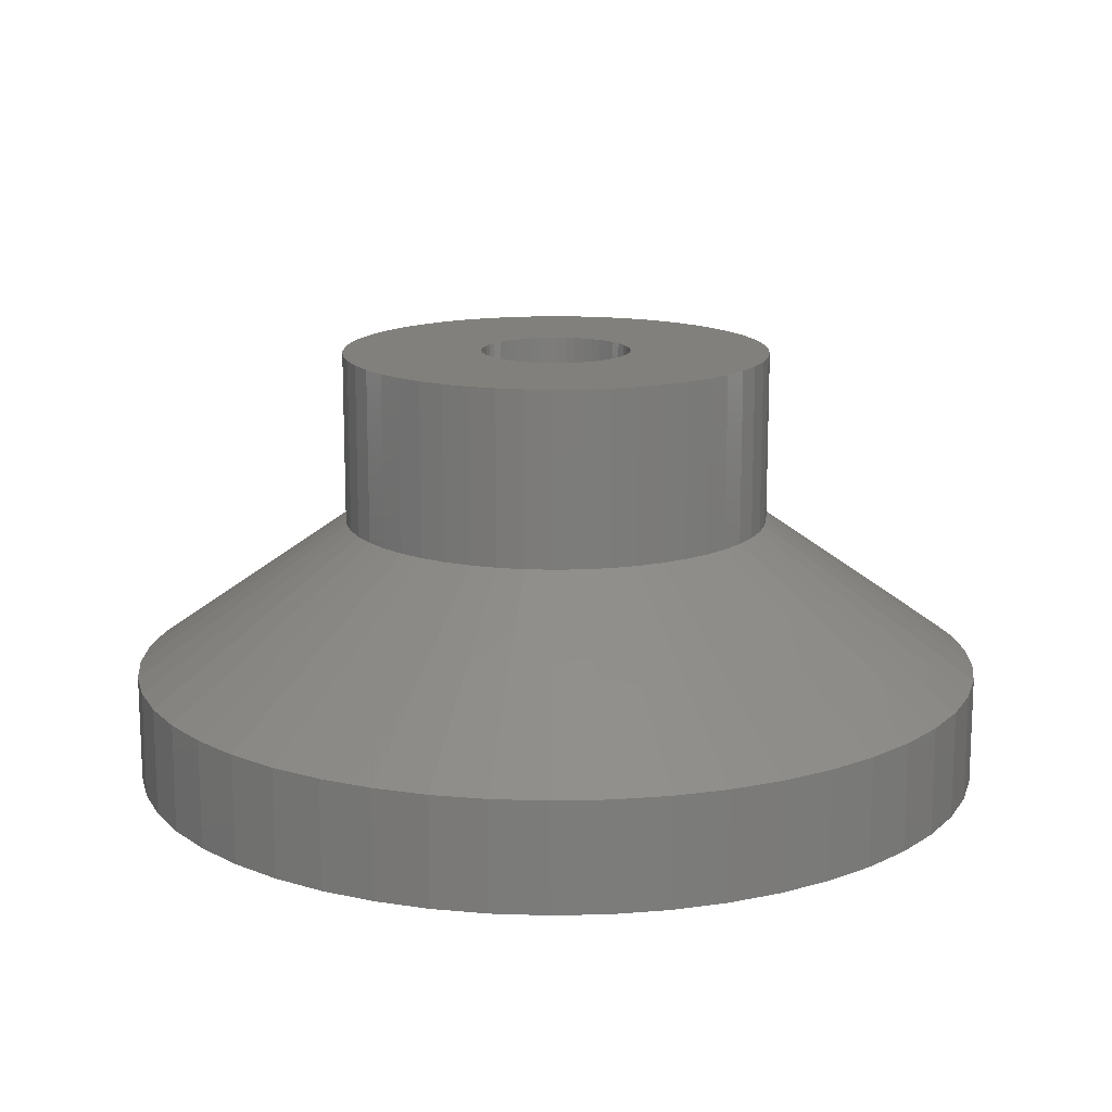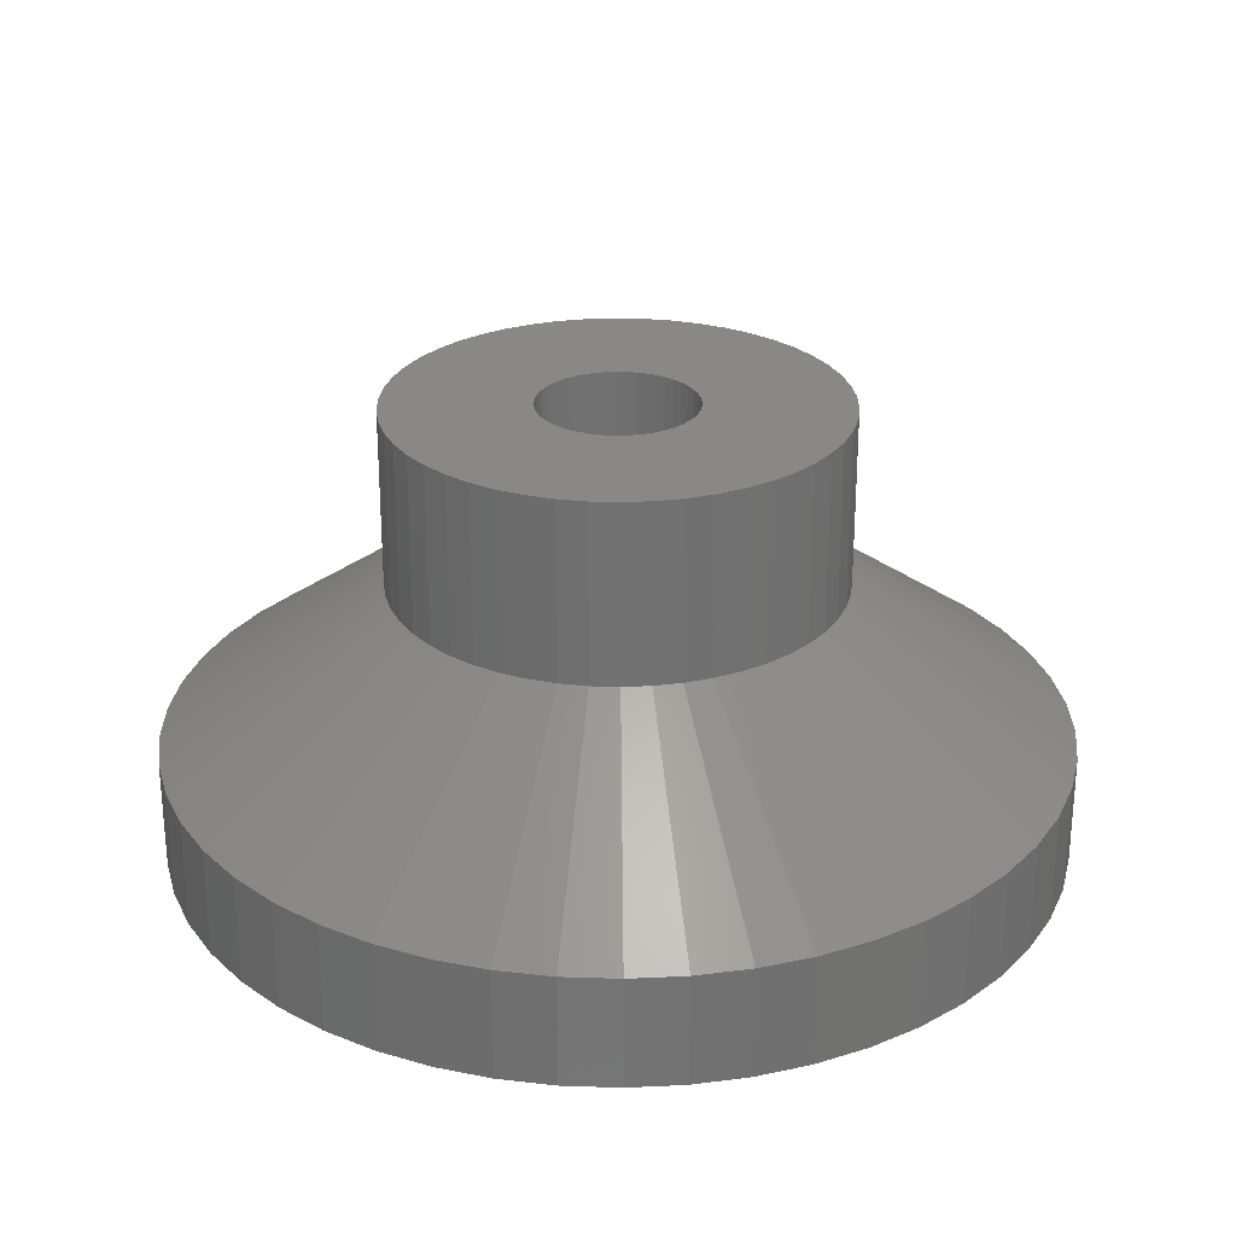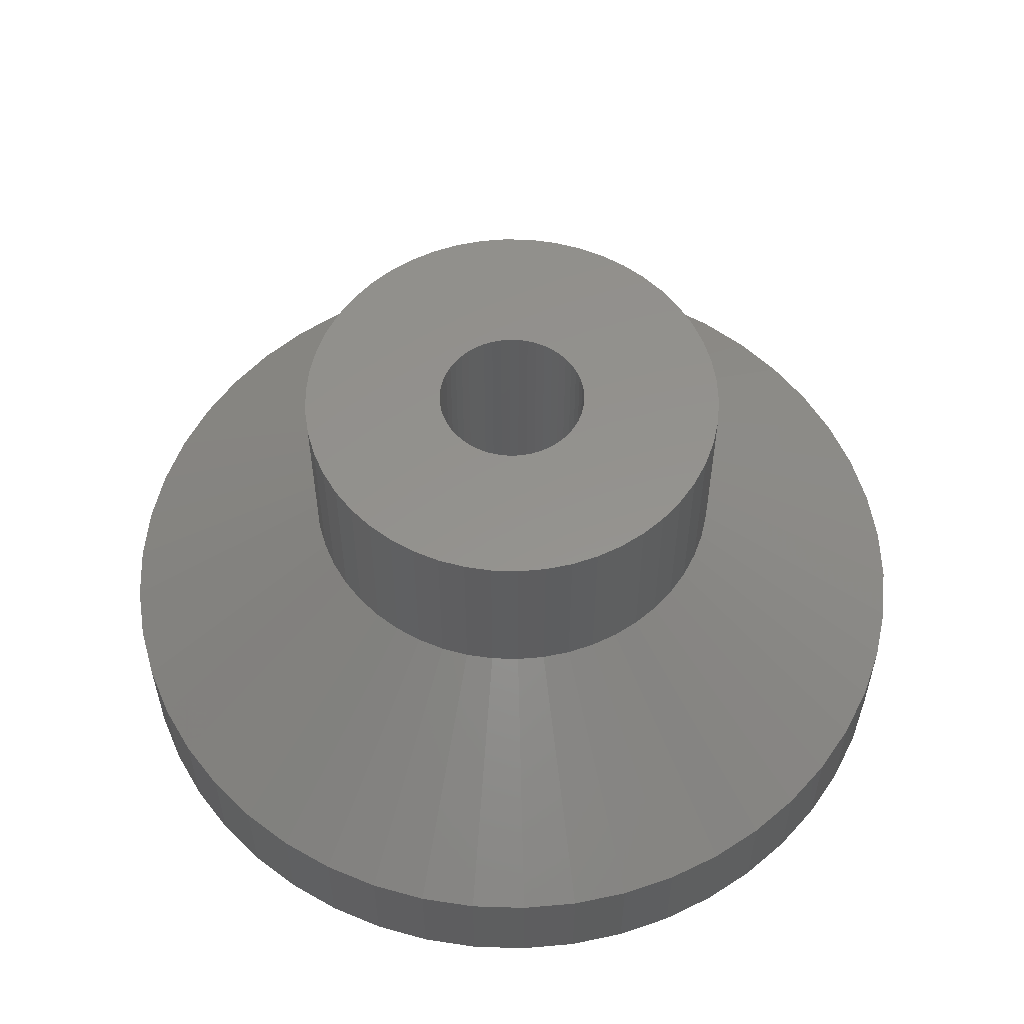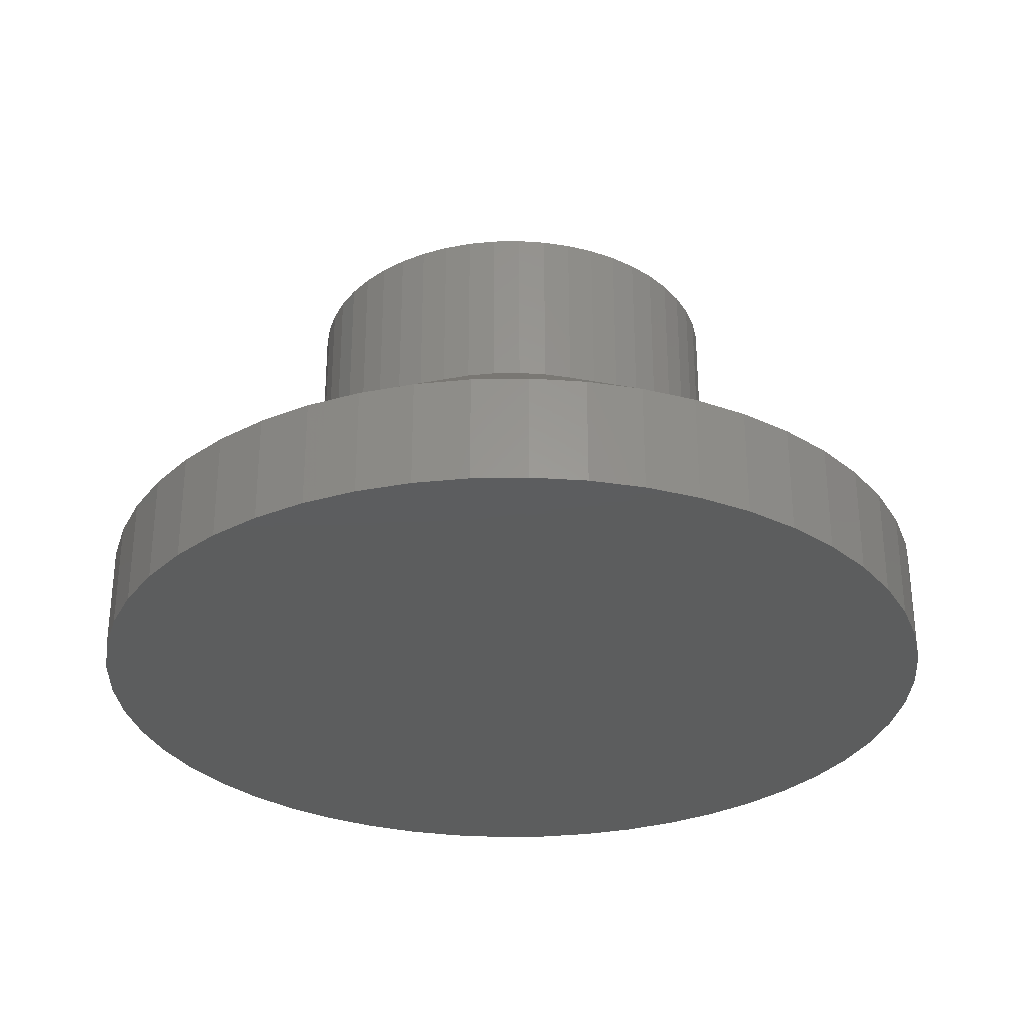
<metadata>
{"format":"stl","ext":"stl","renderer":"f3d","projection":"perspective","resolution":1024,"background":"white","views":[{"elev":14.7,"azim":47.5,"up":"+Z"},{"elev":26.8,"azim":53.4,"up":"+Z"},{"elev":56.1,"azim":-178.1,"up":"+Z"},{"elev":-30.3,"azim":-84.9,"up":"+Z"}]}
</metadata>
<code>
# stl→obj: 300 verts, 596 faces
v 10 0 20
v 9.921 1.253 12
v 9.921 1.253 20
v 10 0 12
v -10 0 12
v -9.921 1.253 20
v -9.921 1.253 12
v -10 0 20
v 0.6279 9.98 12
v -0.6279 9.98 20
v 0.6279 9.98 20
v -0.6279 9.98 12
v -0.6279 -9.98 12
v 0.6279 -9.98 20
v -0.6279 -9.98 20
v 0.6279 -9.98 12
v 7.29 6.845 12
v 6.374 7.705 20
v 7.29 6.845 20
v 6.374 7.705 12
v -6.374 7.705 12
v -7.29 6.845 20
v -6.374 7.705 20
v -7.29 6.845 12
v -3.09 9.511 12
v -4.258 9.048 20
v -3.09 9.511 20
v -4.258 9.048 12
v 9.298 3.681 20
v 8.763 4.818 12
v 8.763 4.818 20
v 9.298 3.681 12
v 8.09 5.878 12
v 8.09 5.878 20
v 4.258 9.048 12
v 3.09 9.511 20
v 4.258 9.048 20
v 3.09 9.511 12
v 1.874 9.823 20
v 1.874 9.823 12
v 5.358 8.443 12
v 5.358 8.443 20
v -8.763 4.818 12
v -8.09 5.878 20
v -8.09 5.878 12
v -8.763 4.818 20
v -9.686 2.487 12
v -9.298 3.681 20
v -9.298 3.681 12
v -9.686 2.487 20
v -5.358 8.443 20
v -5.358 8.443 12
v -1.874 9.823 20
v -1.874 9.823 12
v 1.874 -9.823 20
v 1.874 -9.823 12
v 9.686 2.487 20
v 9.686 2.487 12
v 3.5 0 20
v 3.472 0.4387 20
v 9.921 -1.253 20
v 3.39 0.8704 20
v 3.472 -0.4387 20
v 3.254 1.288 20
v 9.686 -2.487 20
v 3.067 1.686 20
v 3.39 -0.8704 20
v 2.832 2.057 20
v 9.298 -3.681 20
v 2.551 2.396 20
v 3.254 -1.288 20
v 2.231 2.697 20
v 8.763 -4.818 20
v 1.875 2.955 20
v 3.067 -1.686 20
v 8.09 -5.878 20
v 1.49 3.167 20
v 1.082 3.329 20
v 0.6558 3.438 20
v 0.2198 3.493 20
v -0.2198 3.493 20
v -0.6558 3.438 20
v -1.082 3.329 20
v -1.49 3.167 20
v -1.875 2.955 20
v -2.231 2.697 20
v -2.551 2.396 20
v -2.832 2.057 20
v -3.067 1.686 20
v 2.832 -2.057 20
v 7.29 -6.845 20
v 2.551 -2.396 20
v 6.374 -7.705 20
v 2.231 -2.697 20
v 5.358 -8.443 20
v 1.875 -2.955 20
v 4.258 -9.048 20
v 1.49 -3.167 20
v 3.09 -9.511 20
v 1.082 -3.329 20
v 0.6558 -3.438 20
v 0.2198 -3.493 20
v -0.2198 -3.493 20
v -0.6558 -3.438 20
v -1.874 -9.823 20
v -1.082 -3.329 20
v -3.09 -9.511 20
v -1.49 -3.167 20
v -4.258 -9.048 20
v -1.875 -2.955 20
v -5.358 -8.443 20
v -2.231 -2.697 20
v -6.374 -7.705 20
v -2.551 -2.396 20
v -7.29 -6.845 20
v -2.832 -2.057 20
v -8.09 -5.878 20
v -3.067 -1.686 20
v -8.763 -4.818 20
v -3.254 -1.288 20
v -9.298 -3.681 20
v -3.39 -0.8704 20
v -9.686 -2.487 20
v -3.472 -0.4387 20
v -9.921 -1.253 20
v -3.5 0 20
v -3.254 1.288 20
v -3.39 0.8704 20
v -3.472 0.4387 20
v 9.921 -1.253 12
v 8.09 -5.878 12
v 7.29 -6.845 12
v 9.686 -2.487 12
v 9.298 -3.681 12
v -7.29 -6.845 12
v -6.374 -7.705 12
v 19.84 -2.507 0
v 19.84 2.507 0
v 20 0 0
v 19.37 -4.974 0
v 19.37 4.974 0
v 18.6 -7.362 0
v 18.6 7.362 0
v 17.53 -9.635 0
v 17.53 9.635 0
v 16.18 -11.76 0
v 16.18 11.76 0
v 14.58 -13.69 0
v 14.58 13.69 0
v 12.75 -15.41 0
v 12.75 15.41 0
v 10.72 -16.89 0
v 10.72 16.89 0
v 8.516 -18.1 0
v 8.516 18.1 0
v 6.18 -19.02 0
v 6.18 19.02 0
v 3.748 -19.65 0
v 3.748 19.65 0
v 1.256 -19.96 0
v 1.256 19.96 0
v -1.256 -19.96 0
v -1.256 19.96 0
v -3.748 -19.65 0
v -3.748 19.65 0
v -6.18 -19.02 0
v -6.18 19.02 0
v -8.516 -18.1 0
v -8.516 18.1 0
v -10.72 -16.89 0
v -10.72 16.89 0
v -12.75 -15.41 0
v -12.75 15.41 0
v -14.58 -13.69 0
v -14.58 13.69 0
v -16.18 -11.76 0
v -16.18 11.76 0
v -17.53 -9.635 0
v -17.53 9.635 0
v -18.6 -7.362 0
v -18.6 7.362 0
v -19.37 -4.974 0
v -19.37 4.974 0
v -19.84 -2.507 0
v -19.84 2.507 0
v -20 0 0
v 3.09 -9.511 12
v 4.258 -9.048 12
v 5.358 -8.443 12
v 8.763 -4.818 12
v -8.09 -5.878 12
v -9.298 -3.681 12
v -9.686 -2.487 12
v 6.374 -7.705 12
v -1.874 -9.823 12
v -3.09 -9.511 12
v -8.763 -4.818 12
v -9.921 -1.253 12
v -5.358 -8.443 12
v -4.258 -9.048 12
v -16.18 -11.76 5
v -14.58 -13.69 5
v -6.18 -19.02 5
v -8.516 -18.1 5
v -12.75 15.41 5
v -19.37 -4.974 5
v -18.6 -7.362 5
v -12.75 -15.41 5
v -14.58 13.69 5
v -19.84 -2.507 5
v 16.18 11.76 5
v 14.58 13.69 5
v 19.84 2.507 5
v -17.53 -9.635 5
v 1.256 -19.96 5
v 19.37 -4.974 5
v 19.84 -2.507 5
v 10.72 16.89 5
v 12.75 15.41 5
v 20 0 5
v -19.84 2.507 5
v -20 0 5
v -10.72 -16.89 5
v 6.18 19.02 5
v 8.516 18.1 5
v 17.53 9.635 5
v 18.6 7.362 5
v -17.53 9.635 5
v -19.37 4.974 5
v -1.256 -19.96 5
v -3.748 -19.65 5
v 17.53 -9.635 5
v 16.18 -11.76 5
v 10.72 -16.89 5
v 8.516 -18.1 5
v 1.256 19.96 5
v -1.256 19.96 5
v -10.72 16.89 5
v 19.37 4.974 5
v -16.18 11.76 5
v -18.6 7.362 5
v -3.748 19.65 5
v -6.18 19.02 5
v 18.6 -7.362 5
v 14.58 -13.69 5
v -8.516 18.1 5
v 3.748 19.65 5
v 6.18 -19.02 5
v 12.75 -15.41 5
v 3.748 -19.65 5
v 3.5 0 3
v 3.472 0.4387 3
v -3.472 0.4387 3
v -3.5 0 3
v -0.2198 3.493 3
v 0.2198 3.493 3
v 0.2198 -3.493 3
v -0.2198 -3.493 3
v 2.231 2.697 3
v 2.551 2.396 3
v -2.551 2.396 3
v -2.231 2.697 3
v -1.49 3.167 3
v -1.082 3.329 3
v 3.254 1.288 3
v 3.067 1.686 3
v 3.39 0.8704 3
v 2.832 2.057 3
v 1.082 3.329 3
v 1.49 3.167 3
v 1.875 2.955 3
v -2.832 2.057 3
v -3.067 1.686 3
v -3.254 1.288 3
v -3.39 0.8704 3
v -1.875 2.955 3
v -0.6558 3.438 3
v 0.6558 3.438 3
v 3.472 -0.4387 3
v 2.551 -2.396 3
v 2.832 -2.057 3
v 3.254 -1.288 3
v 3.39 -0.8704 3
v -3.254 -1.288 3
v -3.067 -1.686 3
v 3.067 -1.686 3
v 2.231 -2.697 3
v 1.875 -2.955 3
v 1.49 -3.167 3
v 1.082 -3.329 3
v 0.6558 -3.438 3
v -0.6558 -3.438 3
v -1.082 -3.329 3
v -1.49 -3.167 3
v -1.875 -2.955 3
v -2.231 -2.697 3
v -2.551 -2.396 3
v -2.832 -2.057 3
v -3.39 -0.8704 3
v -3.472 -0.4387 3
f 1 2 3
f 2 1 4
f 5 6 7
f 6 5 8
f 9 10 11
f 10 9 12
f 13 14 15
f 14 13 16
f 17 18 19
f 18 17 20
f 21 22 23
f 22 21 24
f 25 26 27
f 26 25 28
f 29 30 31
f 30 29 32
f 31 33 34
f 33 31 30
f 35 36 37
f 36 35 38
f 38 39 36
f 39 38 40
f 41 37 42
f 37 41 35
f 43 44 45
f 44 43 46
f 45 22 24
f 22 45 44
f 47 48 49
f 48 47 50
f 28 51 26
f 51 28 52
f 12 53 10
f 53 12 54
f 16 55 14
f 55 16 56
f 57 32 29
f 32 57 58
f 3 58 57
f 58 3 2
f 34 17 19
f 17 34 33
f 40 11 39
f 11 40 9
f 20 42 18
f 42 20 41
f 49 46 43
f 46 49 48
f 7 50 47
f 50 7 6
f 59 1 3
f 60 3 57
f 1 59 61
f 62 57 29
f 63 61 59
f 64 29 31
f 61 63 65
f 66 31 34
f 67 65 63
f 68 34 19
f 65 67 69
f 70 19 18
f 71 69 67
f 72 18 42
f 69 71 73
f 74 42 37
f 75 73 71
f 73 75 76
f 3 60 59
f 57 62 60
f 29 64 62
f 77 37 36
f 31 66 64
f 34 68 66
f 19 70 68
f 18 72 70
f 42 74 72
f 78 36 39
f 37 77 74
f 36 78 77
f 39 79 78
f 11 79 39
f 11 80 79
f 11 81 80
f 10 81 11
f 10 82 81
f 53 82 10
f 82 53 83
f 27 83 53
f 83 27 84
f 26 84 27
f 84 26 85
f 51 85 26
f 85 51 86
f 23 86 51
f 86 23 87
f 22 87 23
f 87 22 88
f 44 88 22
f 88 44 89
f 90 76 75
f 76 90 91
f 92 91 90
f 91 92 93
f 94 93 92
f 93 94 95
f 96 95 94
f 95 96 97
f 98 97 96
f 97 98 99
f 100 99 98
f 99 100 55
f 101 55 100
f 101 14 55
f 102 14 101
f 103 14 102
f 103 15 14
f 104 15 103
f 105 104 106
f 107 106 108
f 104 105 15
f 109 108 110
f 111 110 112
f 113 112 114
f 115 114 116
f 117 116 118
f 106 107 105
f 119 118 120
f 121 120 122
f 123 122 124
f 125 124 126
f 46 89 44
f 108 109 107
f 89 46 127
f 110 111 109
f 48 127 46
f 112 113 111
f 127 48 128
f 114 115 113
f 50 128 48
f 116 117 115
f 128 50 129
f 118 119 117
f 6 129 50
f 120 121 119
f 129 6 126
f 122 123 121
f 8 126 6
f 124 125 123
f 126 8 125
f 61 4 1
f 4 61 130
f 91 131 76
f 131 91 132
f 69 133 65
f 133 69 134
f 65 130 61
f 130 65 133
f 135 113 115
f 113 135 136
f 137 138 139
f 140 138 137
f 140 141 138
f 142 141 140
f 142 143 141
f 144 143 142
f 144 145 143
f 146 145 144
f 146 147 145
f 148 147 146
f 148 149 147
f 150 149 148
f 150 151 149
f 152 151 150
f 152 153 151
f 154 153 152
f 154 155 153
f 156 155 154
f 156 157 155
f 158 157 156
f 158 159 157
f 160 159 158
f 160 161 159
f 162 161 160
f 162 163 161
f 164 163 162
f 164 165 163
f 166 165 164
f 166 167 165
f 168 167 166
f 168 169 167
f 170 169 168
f 170 171 169
f 172 171 170
f 172 173 171
f 174 173 172
f 174 175 173
f 176 175 174
f 176 177 175
f 178 177 176
f 178 179 177
f 180 179 178
f 180 181 179
f 182 181 180
f 182 183 181
f 184 183 182
f 184 185 183
f 185 184 186
f 187 97 99
f 97 187 188
f 52 23 51
f 23 52 21
f 54 27 53
f 27 54 25
f 188 95 97
f 95 188 189
f 76 190 73
f 190 76 131
f 135 117 191
f 117 135 115
f 192 123 193
f 123 192 121
f 56 99 55
f 99 56 187
f 194 91 93
f 91 194 132
f 189 93 95
f 93 189 194
f 73 134 69
f 134 73 190
f 195 15 105
f 15 195 13
f 196 105 107
f 105 196 195
f 191 119 197
f 119 191 117
f 197 121 192
f 121 197 119
f 193 125 198
f 125 193 123
f 198 8 5
f 8 198 125
f 199 109 111
f 109 199 200
f 136 111 113
f 111 136 199
f 200 107 109
f 107 200 196
f 174 201 176
f 201 174 202
f 168 203 204
f 203 168 166
f 52 205 21
f 180 206 182
f 206 180 207
f 135 202 208
f 173 209 205
f 209 173 175
f 182 210 184
f 210 182 206
f 211 149 212
f 149 211 147
f 213 2 4
f 192 207 214
f 56 16 215
f 205 209 24
f 130 216 217
f 216 130 133
f 151 218 219
f 218 151 153
f 213 4 220
f 186 221 185
f 221 186 222
f 170 204 223
f 204 170 168
f 174 208 202
f 208 174 172
f 224 35 225
f 35 224 38
f 4 130 217
f 155 224 225
f 224 155 157
f 226 32 227
f 226 33 30
f 184 222 186
f 222 184 210
f 43 228 49
f 229 7 47
f 7 229 221
f 135 208 136
f 172 223 208
f 223 172 170
f 200 223 204
f 162 215 230
f 215 162 160
f 164 230 231
f 230 164 162
f 166 231 203
f 231 166 164
f 232 131 233
f 234 188 235
f 221 222 5
f 178 207 180
f 207 178 214
f 176 214 178
f 214 176 201
f 212 17 33
f 216 137 217
f 137 216 140
f 236 12 9
f 12 236 237
f 171 205 238
f 205 171 173
f 153 225 218
f 225 153 155
f 220 138 213
f 138 220 139
f 227 32 239
f 209 240 45
f 24 209 45
f 228 241 49
f 200 203 196
f 203 200 204
f 199 208 223
f 133 134 216
f 154 234 235
f 234 154 152
f 7 221 5
f 242 25 54
f 25 242 243
f 212 33 211
f 217 139 220
f 139 217 137
f 220 4 217
f 244 140 216
f 140 244 142
f 233 131 245
f 169 238 246
f 238 169 171
f 28 238 52
f 247 236 40
f 163 242 237
f 242 163 165
f 157 247 224
f 247 157 159
f 219 17 212
f 149 219 212
f 219 149 151
f 226 147 211
f 147 226 145
f 211 33 226
f 239 2 213
f 2 239 58
f 198 206 193
f 206 198 210
f 5 222 210
f 185 229 183
f 229 185 221
f 183 241 181
f 241 183 229
f 241 229 49
f 49 229 47
f 191 202 135
f 197 214 191
f 195 231 230
f 156 235 248
f 235 156 154
f 189 188 234
f 216 134 244
f 152 249 234
f 249 152 150
f 21 205 24
f 239 32 58
f 218 35 41
f 225 35 218
f 233 144 232
f 144 233 146
f 245 146 233
f 146 245 148
f 232 142 244
f 142 232 144
f 244 134 232
f 243 28 25
f 28 243 246
f 167 246 243
f 246 167 169
f 159 236 247
f 236 159 161
f 161 237 236
f 237 161 163
f 165 243 242
f 243 165 167
f 218 41 219
f 219 20 17
f 226 30 32
f 213 141 239
f 141 213 138
f 227 145 226
f 145 227 143
f 239 143 227
f 143 239 141
f 5 210 198
f 181 228 179
f 228 181 241
f 179 240 177
f 240 179 228
f 240 228 45
f 177 209 175
f 209 177 240
f 199 223 200
f 192 214 197
f 196 231 195
f 231 196 203
f 13 195 230
f 13 215 16
f 215 13 230
f 56 215 250
f 158 248 250
f 248 158 156
f 160 250 215
f 250 160 158
f 150 245 249
f 245 150 148
f 245 132 249
f 131 132 245
f 190 131 232
f 134 190 232
f 238 205 52
f 236 9 40
f 247 38 224
f 38 247 40
f 219 41 20
f 45 228 43
f 136 208 199
f 193 206 192
f 192 206 207
f 191 214 201
f 191 201 202
f 187 250 248
f 250 187 56
f 188 248 235
f 248 188 187
f 249 189 234
f 246 238 28
f 237 242 54
f 194 189 249
f 132 194 249
f 237 54 12
f 251 60 252
f 60 251 59
f 126 253 129
f 253 126 254
f 255 80 81
f 80 255 256
f 257 103 102
f 103 257 258
f 259 70 72
f 70 259 260
f 261 86 87
f 86 261 262
f 263 83 84
f 83 263 264
f 265 66 266
f 66 265 64
f 252 62 267
f 62 252 60
f 266 68 268
f 68 266 66
f 269 77 78
f 77 269 270
f 270 74 77
f 74 270 271
f 89 272 88
f 272 89 273
f 88 261 87
f 261 88 272
f 128 274 127
f 274 128 275
f 262 85 86
f 85 262 276
f 264 82 83
f 82 264 277
f 267 64 265
f 64 267 62
f 268 70 260
f 70 268 68
f 278 78 79
f 78 278 269
f 256 79 80
f 79 256 278
f 271 72 74
f 72 271 259
f 127 273 89
f 273 127 274
f 129 275 128
f 275 129 253
f 277 81 82
f 81 277 255
f 279 59 251
f 59 279 63
f 280 90 281
f 90 280 92
f 282 67 283
f 67 282 71
f 283 63 279
f 63 283 67
f 118 284 120
f 284 118 285
f 252 279 251
f 267 279 252
f 267 283 279
f 265 283 267
f 265 282 283
f 266 282 265
f 266 286 282
f 268 286 266
f 268 281 286
f 260 281 268
f 260 280 281
f 259 280 260
f 259 287 280
f 271 287 259
f 271 288 287
f 270 288 271
f 270 289 288
f 269 289 270
f 269 290 289
f 278 290 269
f 278 291 290
f 256 291 278
f 256 257 291
f 255 257 256
f 255 258 257
f 277 258 255
f 277 292 258
f 264 292 277
f 264 293 292
f 263 293 264
f 263 294 293
f 276 294 263
f 276 295 294
f 262 295 276
f 262 296 295
f 261 296 262
f 261 297 296
f 272 297 261
f 272 298 297
f 273 298 272
f 273 285 298
f 274 285 273
f 274 284 285
f 275 284 274
f 275 299 284
f 253 299 275
f 253 300 299
f 300 253 254
f 289 100 98
f 100 289 290
f 276 84 85
f 84 276 263
f 280 94 92
f 94 280 287
f 281 75 286
f 75 281 90
f 293 108 106
f 108 293 294
f 114 298 116
f 298 114 297
f 120 299 122
f 299 120 284
f 290 101 100
f 101 290 291
f 291 102 101
f 102 291 257
f 288 98 96
f 98 288 289
f 287 96 94
f 96 287 288
f 286 71 282
f 71 286 75
f 295 112 110
f 112 295 296
f 292 106 104
f 106 292 293
f 296 114 112
f 114 296 297
f 116 285 118
f 285 116 298
f 122 300 124
f 300 122 299
f 124 254 126
f 254 124 300
f 294 110 108
f 110 294 295
f 258 104 103
f 104 258 292

</code>
